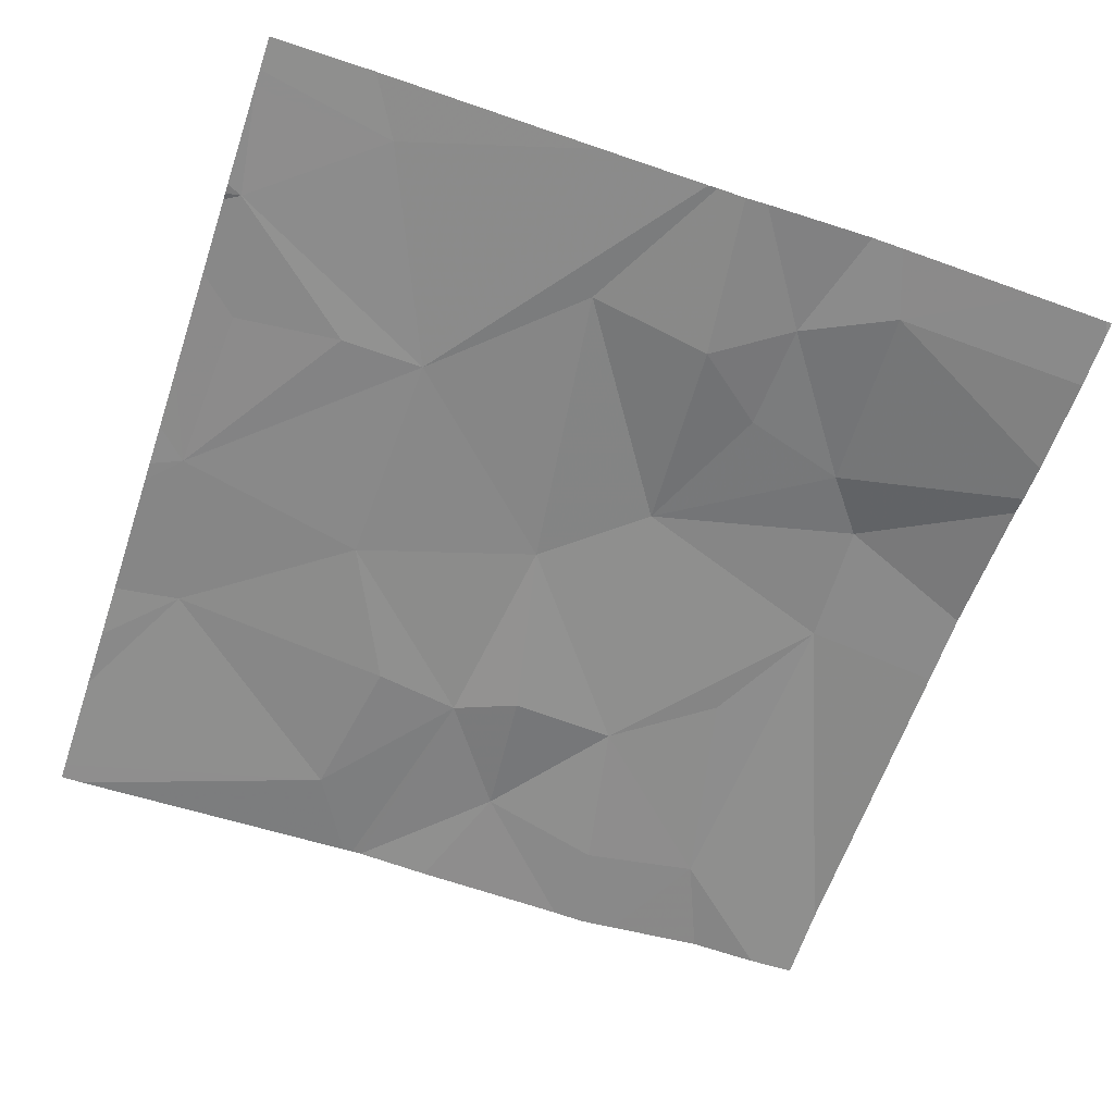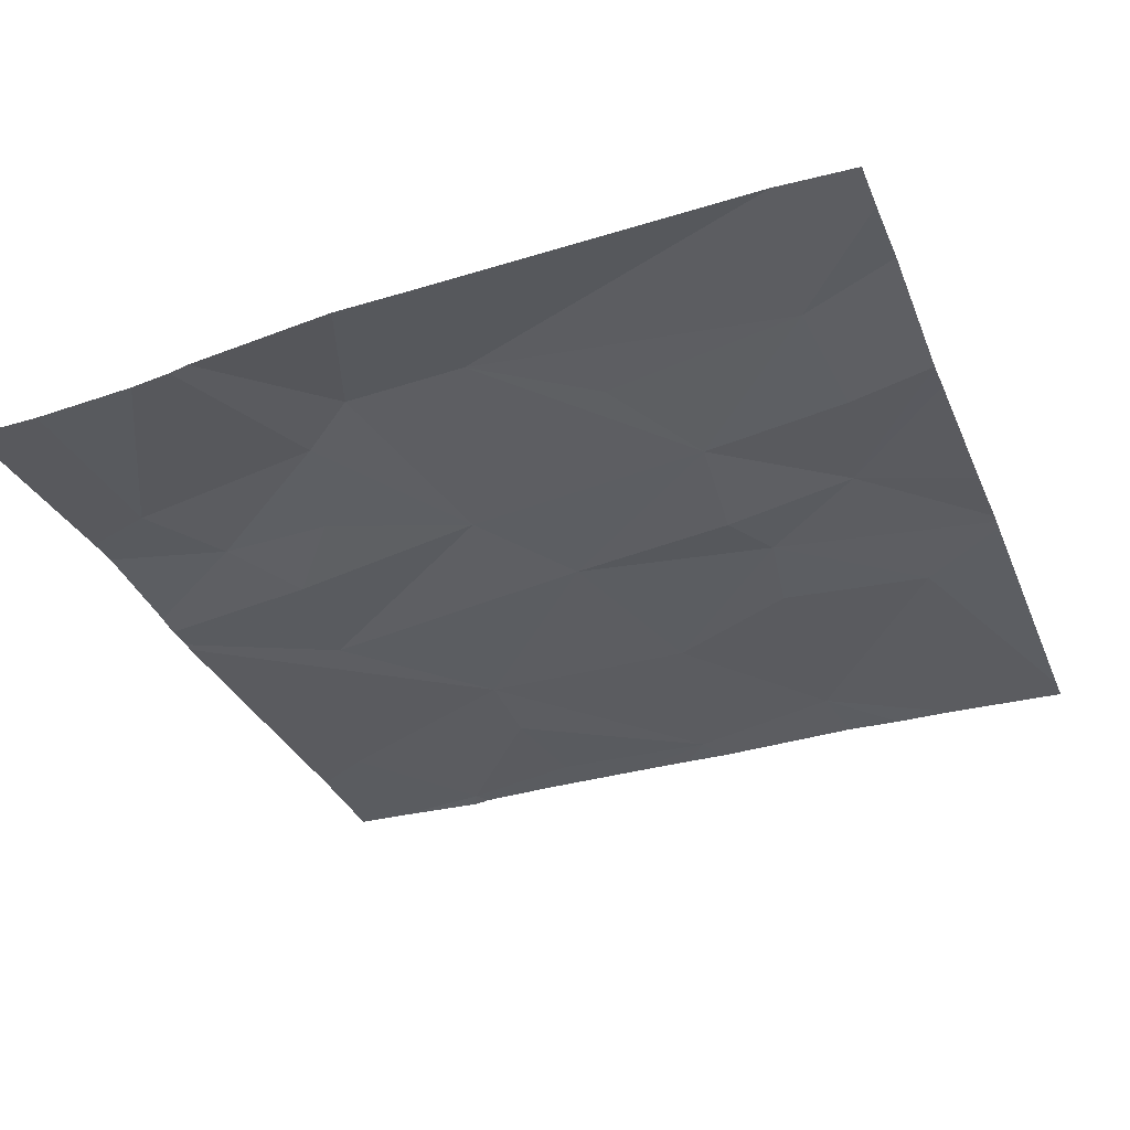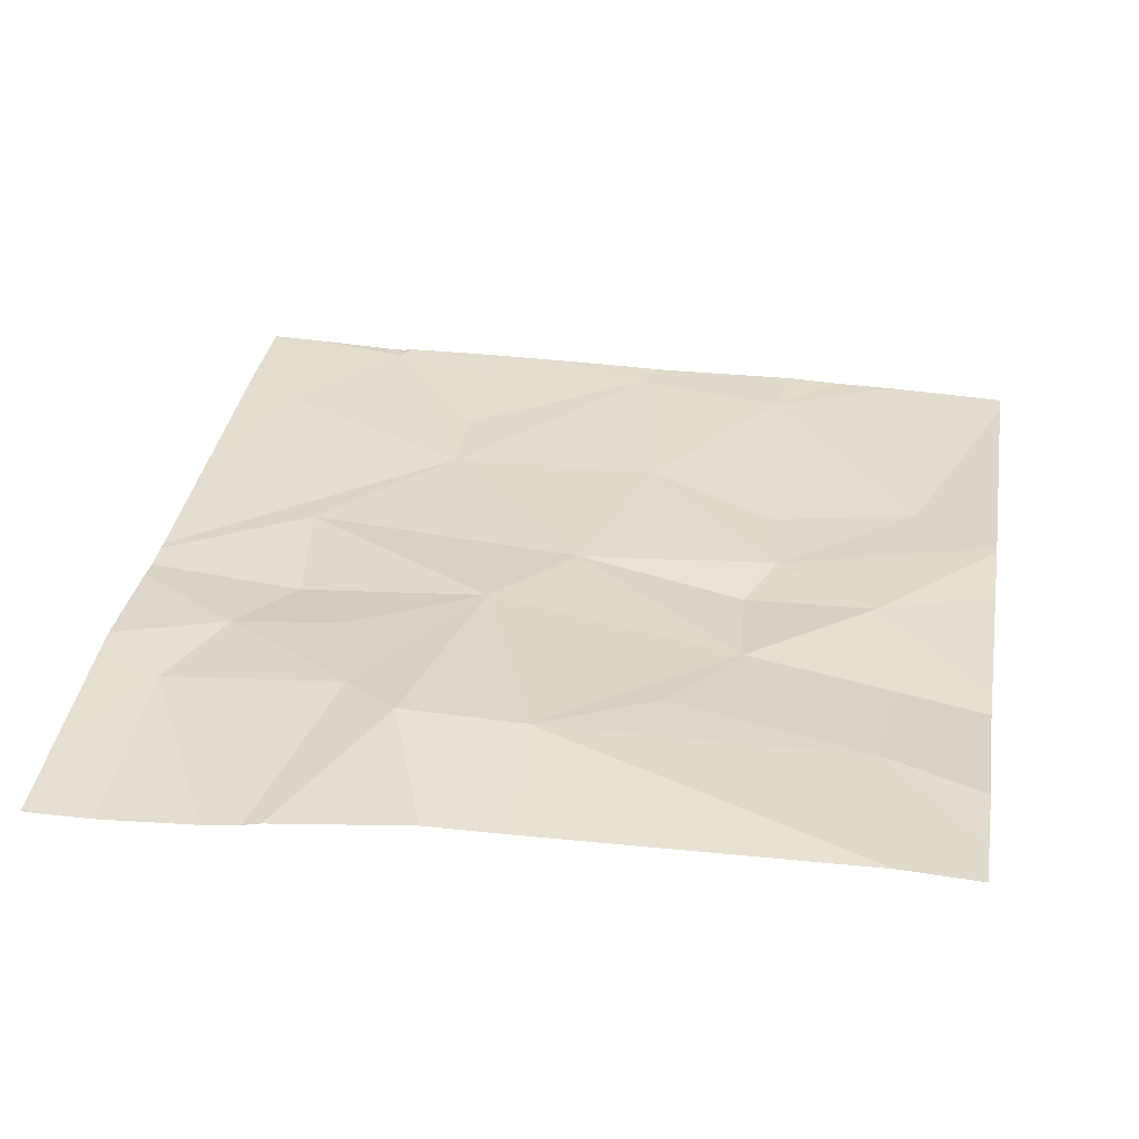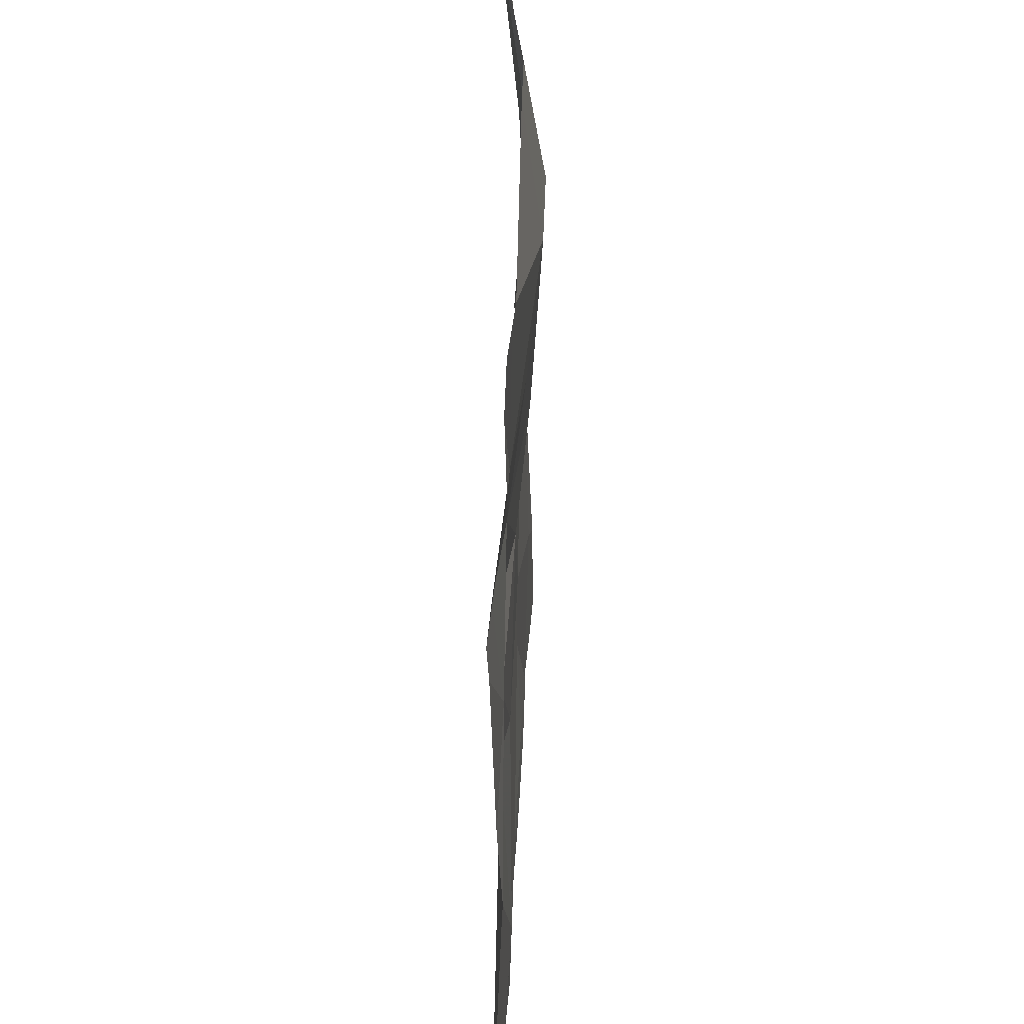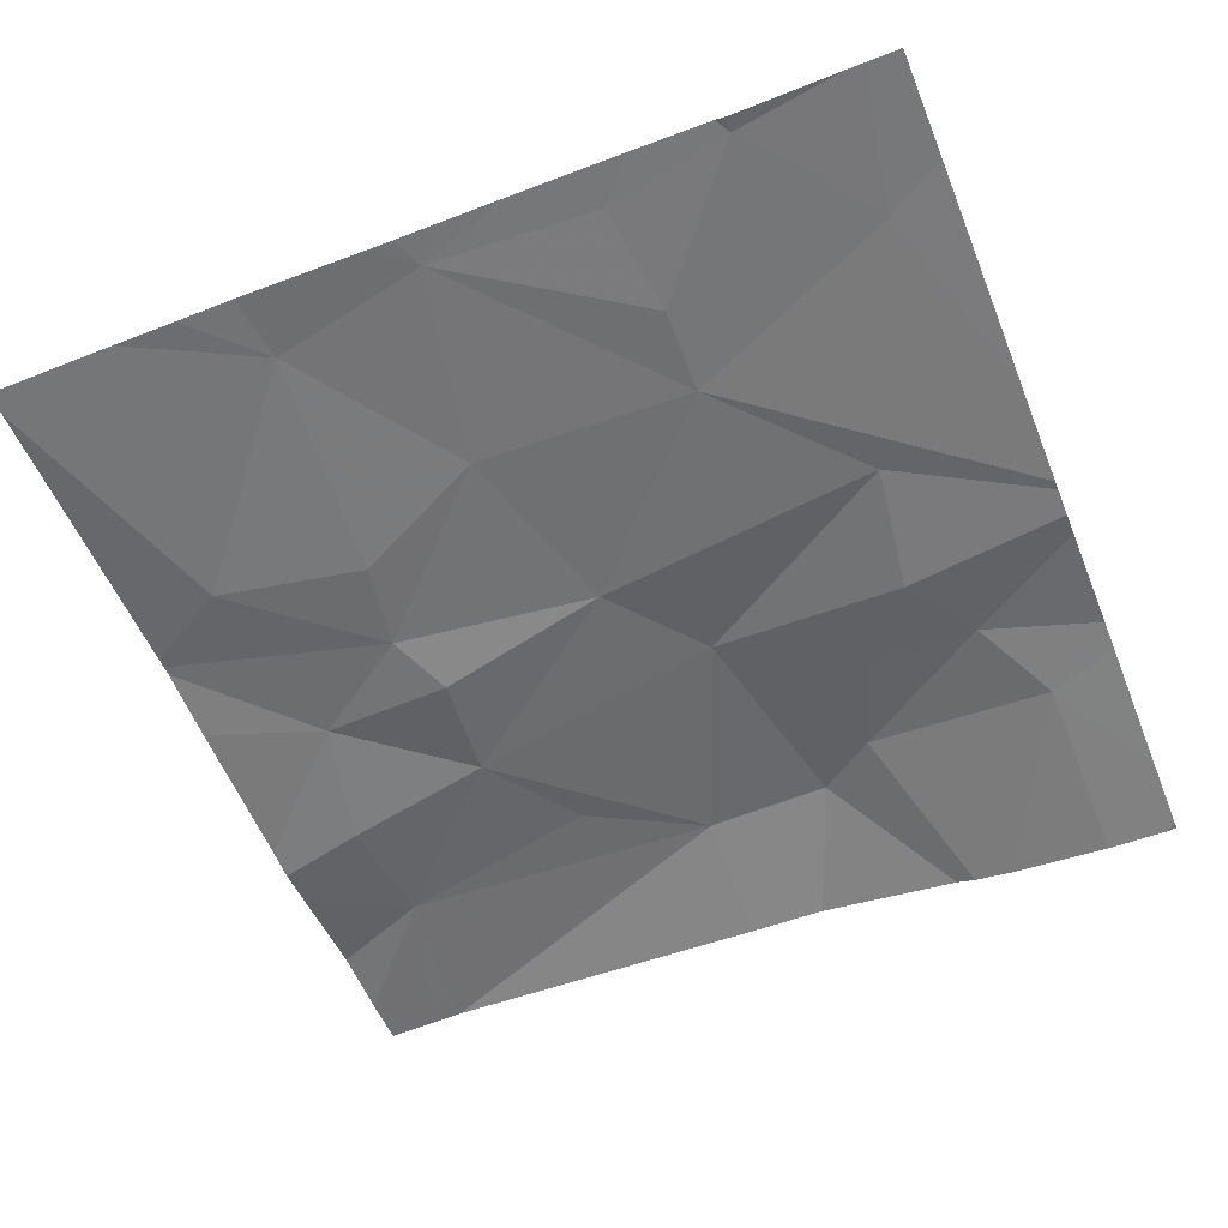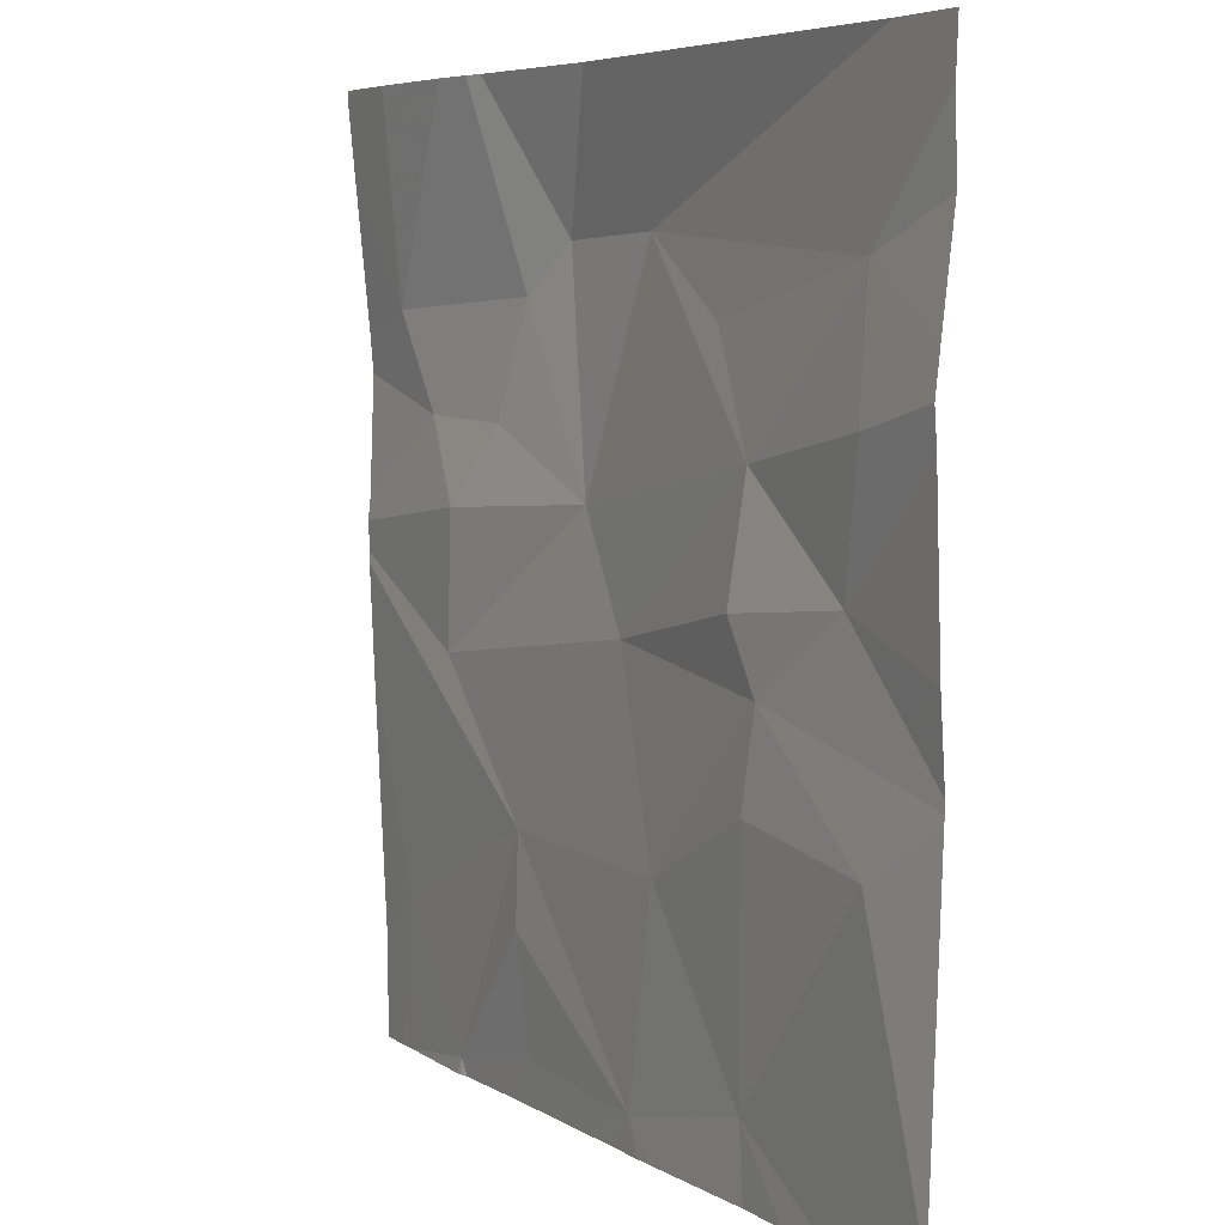
<metadata>
{"format":"obj","ext":"obj","renderer":"f3d","projection":"perspective","resolution":1024,"background":"white","views":[{"elev":-63.3,"azim":71.4,"up":"+Z"},{"elev":-35.4,"azim":-159.1,"up":"+Z"},{"elev":33.7,"azim":-170.4,"up":"+Z"},{"elev":34.9,"azim":-87.6,"up":"+Y"},{"elev":-56.0,"azim":21.9,"up":"+Z"},{"elev":5.6,"azim":-119.5,"up":"+Y"}]}
</metadata>
<code>
v -135.2 245.6 483.2
v -135 245.6 483.2
v -136.4 243.9 483.3
v -135.5 245.6 483.2
v -136 243.8 483.3
v -135.8 245.6 483.3
v -135.1 245.6 483.2
v -136 245.6 483.3
v -136.4 243.7 483.3
v -135 245.6 483.2
v -136.9 245.6 483.3
v -135.4 243.7 483.3
v -135.5 245.6 483.2
v -136 245.3 483.3
v -136.2 245.2 483.3
v -136.4 244.9 483.3
v -136.7 245.3 483.3
v -135.6 245.2 483.3
v -135.7 245.3 483.3
v -135 243.7 483.3
v -136.8 245.6 483.3
v -136.1 243.7 483.3
v -135.2 245.2 483.2
v -135.9 243.7 483.3
v -136.5 243.7 483.3
v -135.5 245 483.3
v -135.8 244.8 483.3
v -135 245.1 483.2
v -135.3 245 483.3
v -136.7 245 483.2
v -136.7 244.7 483.3
v -136.4 244.7 483.2
v -135.6 243.8 483.3
v -135.6 244 483.2
v -135 245.1 483.2
v -135.6 244.2 483.3
v -136.4 244.6 483.3
v -136 244.6 483.3
v -136.1 244.2 483.3
v -135.3 244.5 483.2
v -136 243.7 483.3
v -136.4 244.4 483.2
v -135.1 244 483.3
v -135 245.4 483.2
v -136.7 244.3 483.3
v -135.4 244.8 483.2
v -136.7 245.6 483.3
v -135.4 245.6 483.2
v -136.9 245.5 483.3
v -136.9 245.4 483.3
v -136.9 245.1 483.3
v -136.9 245 483.2
v -136.9 245 483.3
v -136.9 244.6 483.3
v -136.9 243.8 483.3
v -136.9 244.4 483.3
v -136.9 244.5 483.3
v -136.9 244.4 483.3
v -135 244.4 483.2
v -135 244.7 483.2
v -135 244.8 483.2
v -135 243.9 483.3
v -135 244.7 483.2
v -135 244.8 483.2
v -135.4 243.7 483.3
v -135.3 243.7 483.3
v -135 243.7 483.3
v -135.8 243.7 483.3
v -135.6 243.7 483.3
v -135.4 243.7 483.3
v -135.1 243.7 483.3
v -135.1 243.7 483.3
v -135 243.7 483.3
v -136.6 243.7 483.3
v -136.9 243.7 483.3
v -136.9 243.7 483.3
v -136.9 245.6 483.3
v -135 245.6 483.2
v -135 245.6 483.2
f 78 2 79
f 77 49 11
f 11 49 21
f 16 15 17
f 19 18 13
f 61 29 46
f 1 44 7
f 8 19 6
f 27 26 18
f 18 19 27
f 23 29 35
f 18 26 29
f 30 17 51
f 17 15 14
f 13 23 48
f 17 30 16
f 29 23 18
f 17 14 47
f 16 27 14
f 15 16 14
f 14 27 19
f 67 20 73
f 16 31 32
f 30 31 16
f 33 5 68
f 33 34 5
f 31 30 52
f 7 44 10
f 34 36 5
f 38 37 39
f 38 16 32
f 36 40 38
f 36 39 5
f 12 33 69
f 36 34 12
f 39 42 3
f 48 23 1
f 43 12 71
f 60 36 59
f 59 43 62
f 56 37 58
f 37 31 57
f 66 12 65
f 45 3 42
f 43 36 12
f 38 32 37
f 36 43 59
f 65 12 70
f 37 42 39
f 31 37 32
f 26 46 29
f 12 34 33
f 38 39 36
f 27 38 40
f 21 17 47
f 22 3 9
f 40 36 60
f 46 40 63
f 46 27 40
f 75 55 76
f 61 46 64
f 20 43 72
f 39 3 5
f 27 16 38
f 45 42 37
f 26 27 46
f 74 45 75
f 6 19 4
f 9 3 25
f 49 17 21
f 50 17 49
f 10 2 78
f 51 17 50
f 24 5 41
f 52 30 51
f 28 23 35
f 53 31 52
f 35 29 61
f 54 31 53
f 22 5 3
f 55 45 56
f 44 2 10
f 56 45 37
f 57 31 54
f 44 23 28
f 58 37 57
f 41 5 22
f 62 43 20
f 63 40 60
f 1 23 44
f 64 46 63
f 25 3 74
f 68 5 24
f 69 33 68
f 70 12 69
f 4 19 13
f 71 12 66
f 13 18 23
f 72 43 71
f 8 14 19
f 73 20 72
f 74 3 45
f 75 45 55
f 47 14 8

</code>
